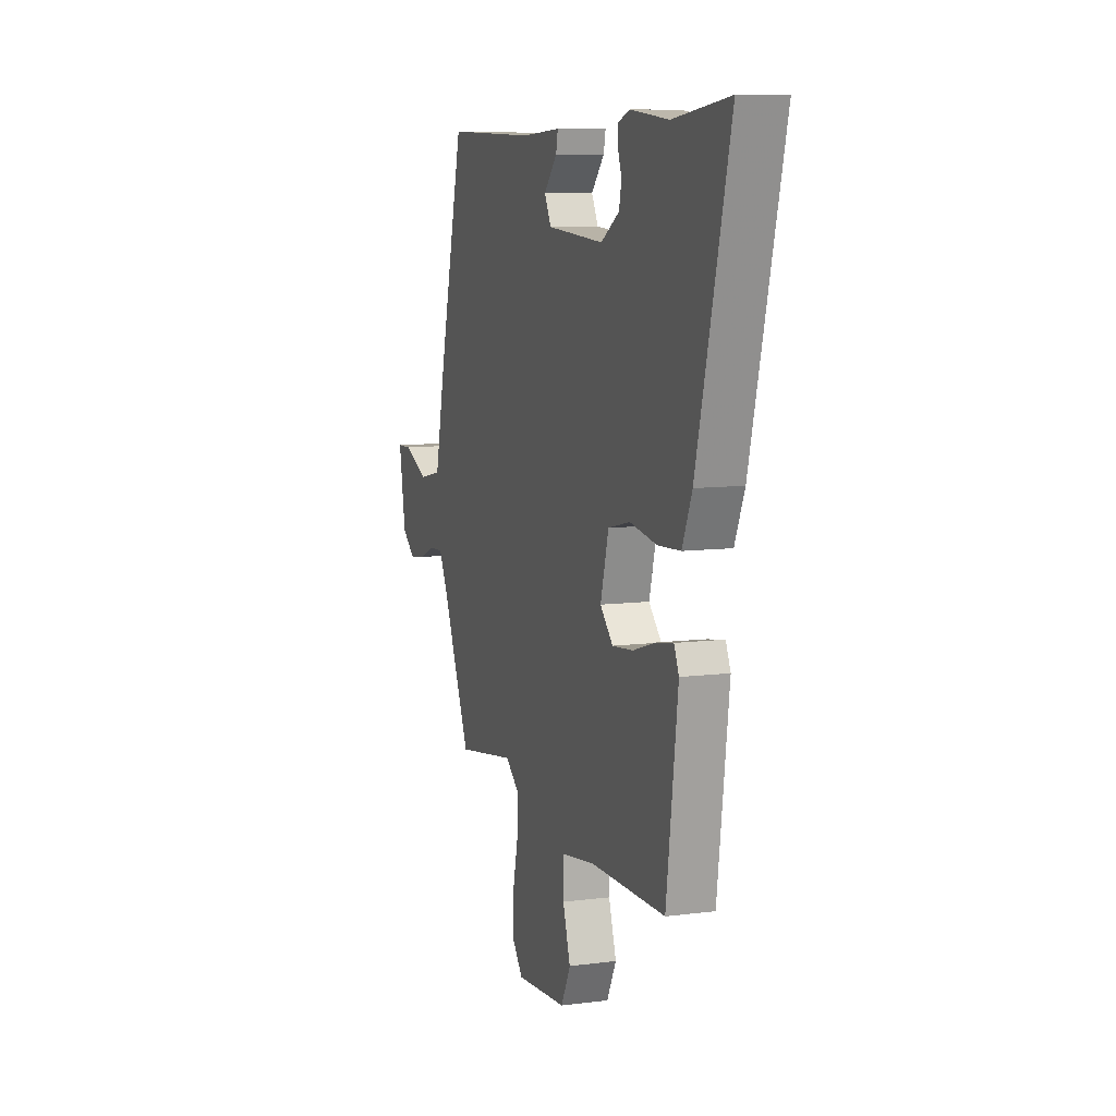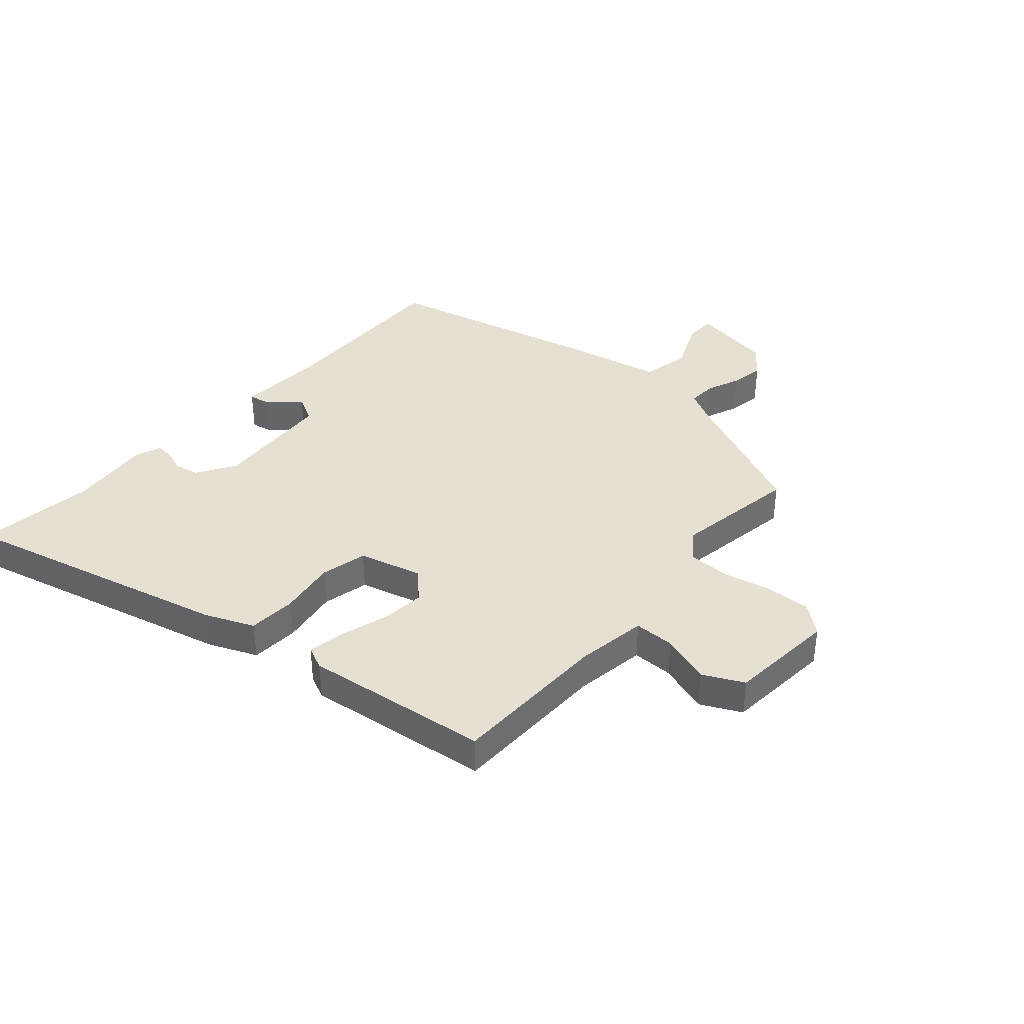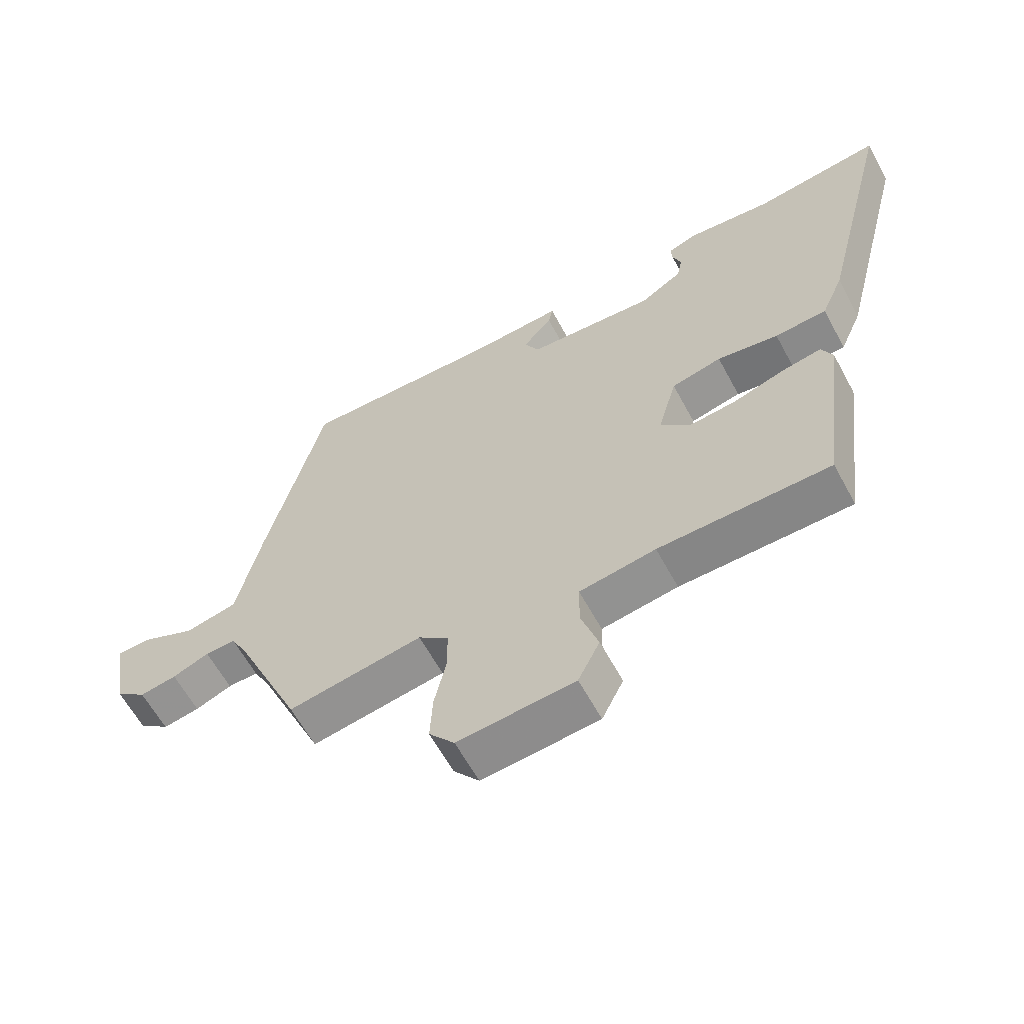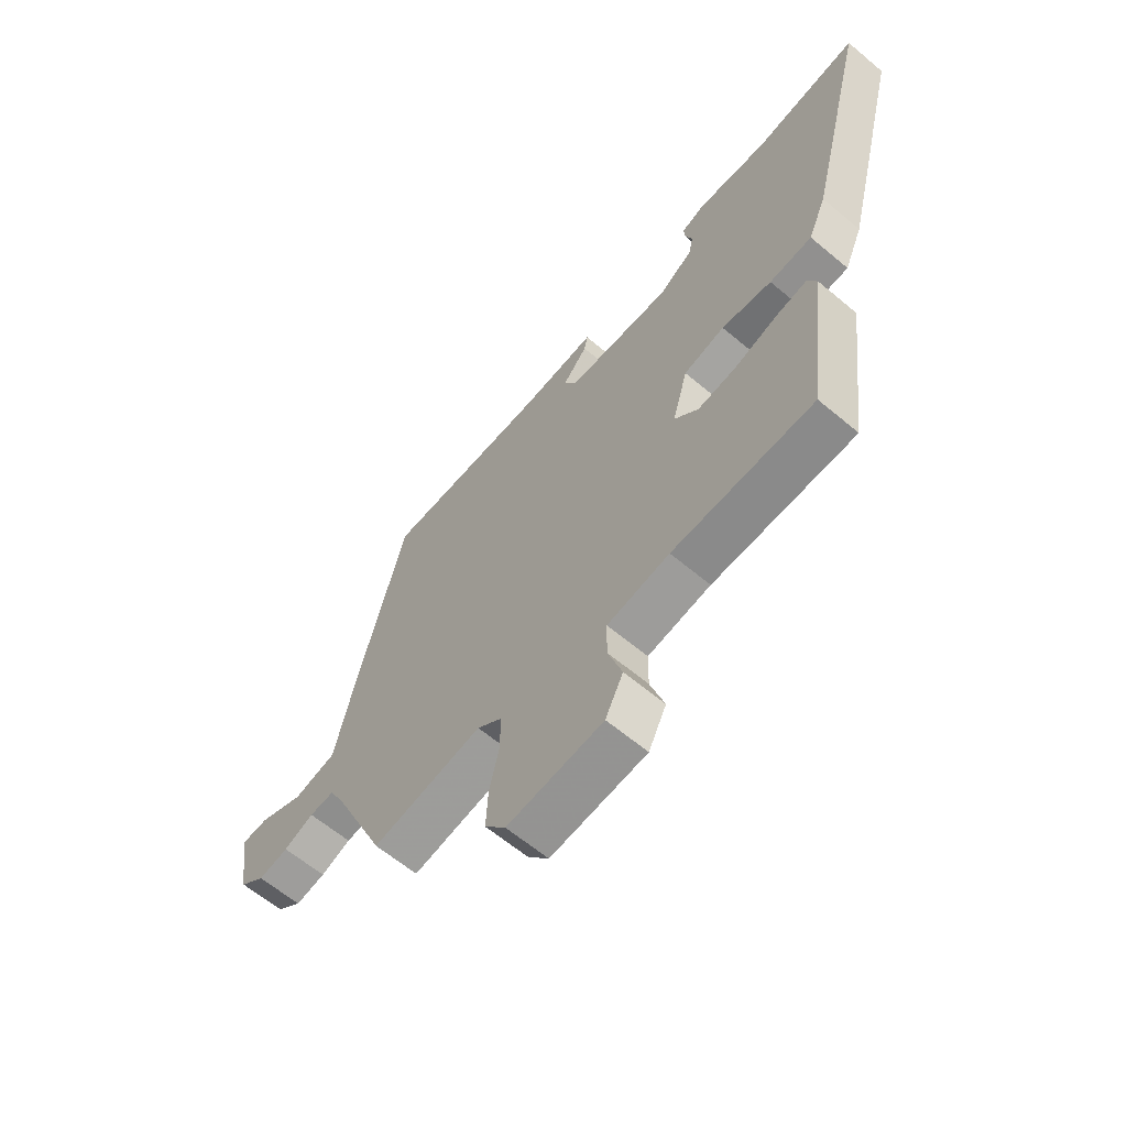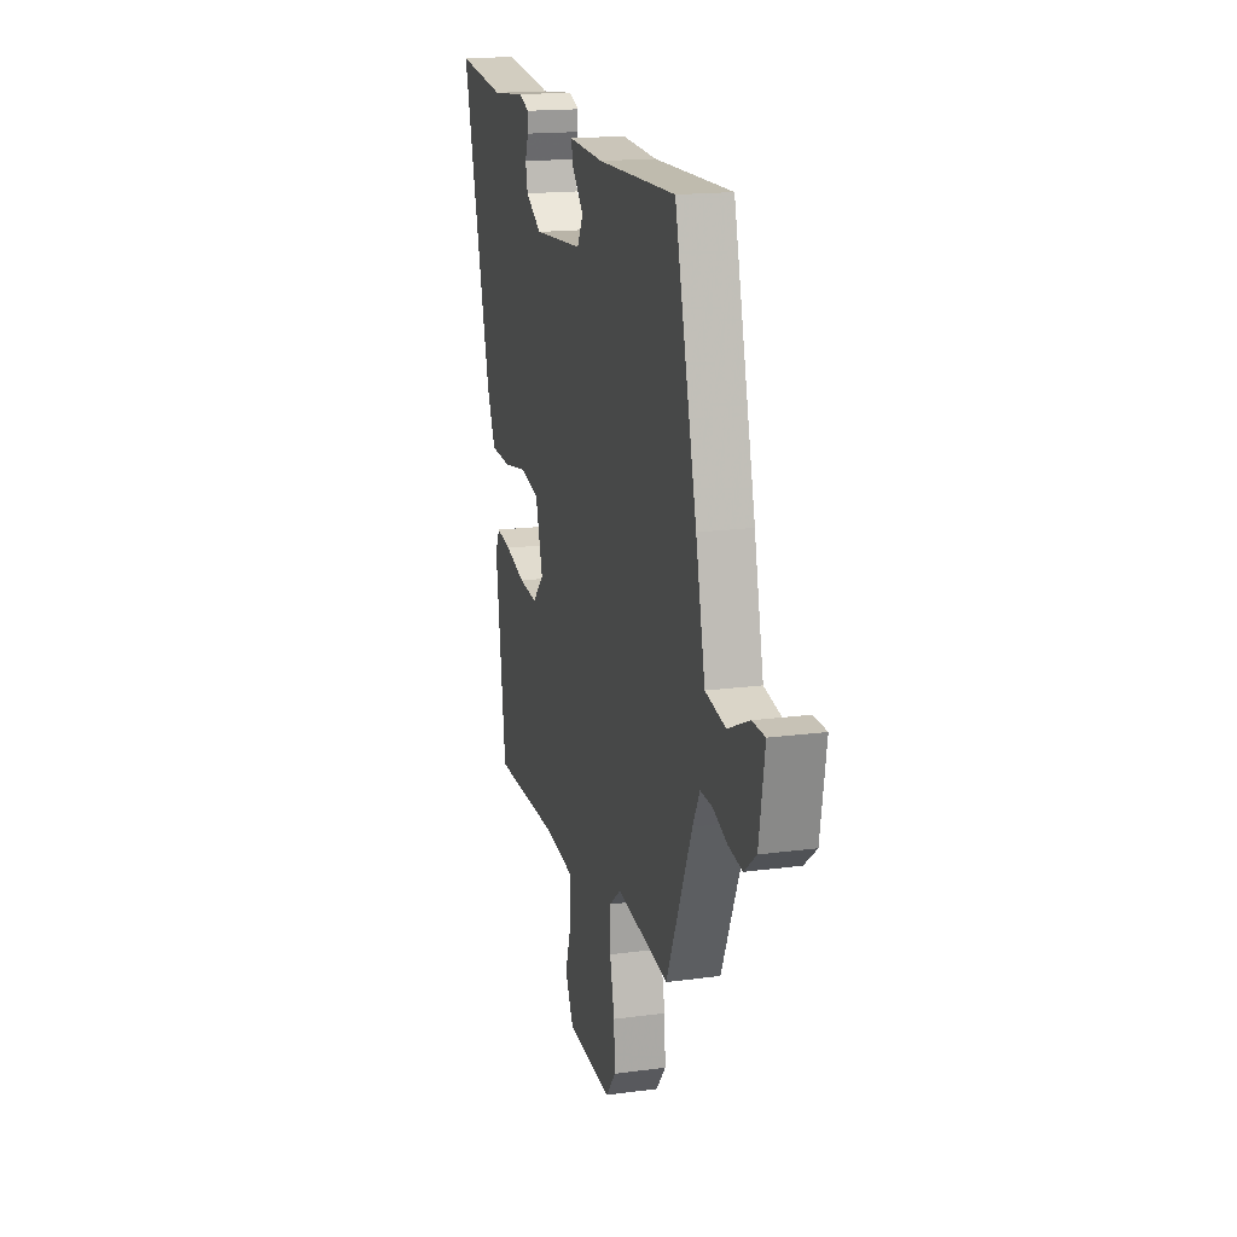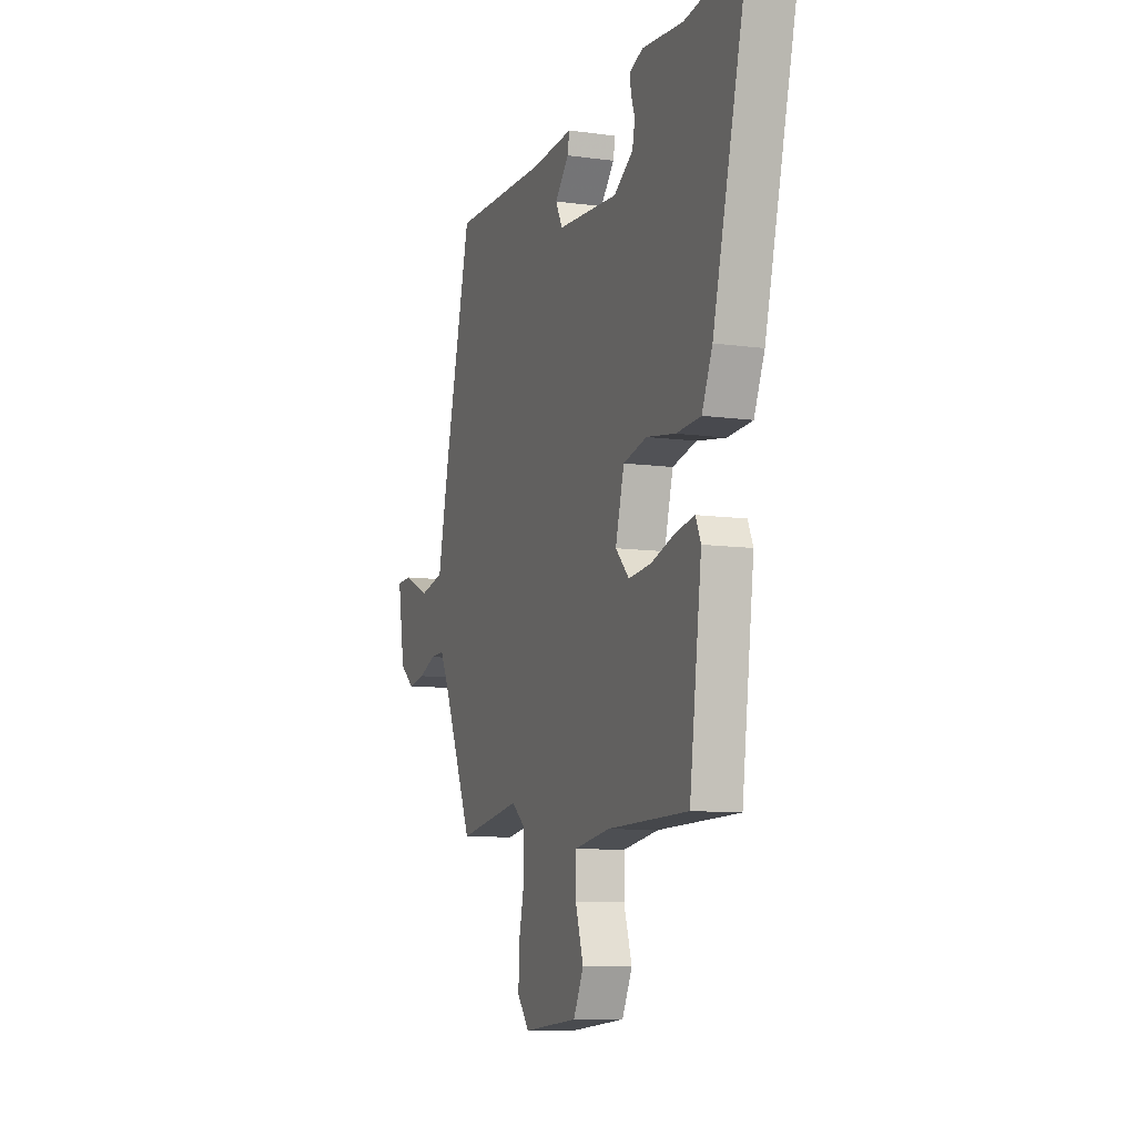
<metadata>
{"format":"obj","ext":"obj","renderer":"f3d","projection":"perspective","resolution":1024,"background":"white","views":[{"elev":9.1,"azim":71.1,"up":"+Z"},{"elev":38.4,"azim":131.5,"up":"+Y"},{"elev":-61.7,"azim":28.4,"up":"+Z"},{"elev":-62.9,"azim":49.7,"up":"+Z"},{"elev":17.1,"azim":-105.2,"up":"+Z"},{"elev":-9.5,"azim":69.9,"up":"+Z"}]}
</metadata>
<code>
v 0.45 0.07 -0.516
v 0.173 0.07 -0.52
v 0.05 0.07 -0.539
v 0.049 0.07 -0.61
v 0.077 0.07 -0.697
v 0.042 0.07 -0.767
v -0.146 0.07 -0.783
v -0.187 0.07 -0.732
v -0.183 0.07 -0.654
v -0.164 0.07 -0.569
v -0.164 0.07 -0.497
v -0.213 0.07 -0.458
v -0.43 0.07 -0.493
v -0.537 0.07 -0.248
v -0.566 0.07 -0.192
v -0.615 0.07 -0.194
v -0.674 0.07 -0.218
v -0.733 0.07 -0.228
v -0.783 0.07 -0.188
v -0.807 0.07 -0.045
v -0.754 0.07 -0.043
v -0.665 0.07 -0.083
v -0.581 0.07 -0.065
v -0.542 0.07 0.112
v -0.45 0.07 0.482
v -0.122 0.07 0.475
v 0.024 0.07 0.484
v 0.017 0.07 0.449
v -0.031 0.07 0.395
v -0.007 0.07 0.349
v 0.202 0.07 0.335
v 0.269 0.07 0.377
v 0.278 0.07 0.42
v 0.264 0.07 0.459
v 0.262 0.07 0.49
v 0.307 0.07 0.507
v 0.448 0.07 0.493
v 0.653 0.07 0.52
v 0.533 0.07 0.049
v 0.497 0.07 -0.034
v 0.413 0.07 -0.039
v 0.314 0.07 -0.023
v 0.233 0.07 -0.042
v 0.203 0.07 -0.151
v 0.25 0.07 -0.199
v 0.327 0.07 -0.191
v 0.411 0.07 -0.165
v 0.474 0.07 -0.154
v 0.492 0.07 -0.194
v 0.45 0 -0.516
v 0.173 0 -0.52
v 0.05 0 -0.539
v 0.049 0 -0.61
v 0.077 0 -0.697
v 0.042 0 -0.767
v -0.146 0 -0.783
v -0.187 0 -0.732
v -0.183 0 -0.654
v -0.164 0 -0.569
v -0.164 0 -0.497
v -0.213 0 -0.458
v -0.43 0 -0.493
v -0.537 0 -0.248
v -0.566 0 -0.192
v -0.615 0 -0.194
v -0.674 0 -0.218
v -0.733 0 -0.228
v -0.783 0 -0.188
v -0.807 0 -0.045
v -0.754 0 -0.043
v -0.665 0 -0.083
v -0.581 0 -0.065
v -0.542 0 0.112
v -0.45 0 0.482
v -0.122 0 0.475
v 0.024 0 0.484
v 0.017 0 0.449
v -0.031 0 0.395
v -0.007 0 0.349
v 0.202 0 0.335
v 0.269 0 0.377
v 0.278 0 0.42
v 0.264 0 0.459
v 0.262 0 0.49
v 0.307 0 0.507
v 0.448 0 0.493
v 0.653 0 0.52
v 0.533 0 0.049
v 0.497 0 -0.034
v 0.413 0 -0.039
v 0.314 0 -0.023
v 0.233 0 -0.042
v 0.203 0 -0.151
v 0.25 0 -0.199
v 0.327 0 -0.191
v 0.411 0 -0.165
v 0.474 0 -0.154
v 0.492 0 -0.194
f 49 1 2
f 48 49 2
f 47 48 2
f 46 47 2
f 45 46 2 3
f 44 45 3
f 43 44 3
f 40 41 42
f 39 40 42
f 38 39 42
f 37 38 42
f 37 42 43
f 35 36 37
f 34 35 37
f 33 34 37
f 32 33 37 43
f 31 32 43 3
f 26 27 28 29
f 26 29 30
f 25 26 30
f 24 25 30
f 23 24 30
f 20 21 22
f 19 20 22
f 18 19 22
f 17 18 22
f 16 17 22
f 15 16 22 23
f 30 31 3
f 23 30 3
f 15 23 3
f 14 15 3
f 8 9 10
f 7 8 10
f 6 7 10
f 5 6 10
f 4 5 10
f 4 10 11
f 3 4 11 12
f 12 13 14
f 3 12 14
f 51 50 98
f 51 98 97
f 51 97 96
f 51 96 95
f 52 51 95 94
f 52 94 93
f 52 93 92
f 91 90 89
f 91 89 88
f 91 88 87
f 91 87 86
f 92 91 86
f 86 85 84
f 86 84 83
f 86 83 82
f 92 86 82 81
f 52 92 81 80
f 78 77 76 75
f 79 78 75
f 79 75 74
f 79 74 73
f 79 73 72
f 71 70 69
f 71 69 68
f 71 68 67
f 71 67 66
f 71 66 65
f 72 71 65 64
f 52 80 79
f 52 79 72
f 52 72 64
f 52 64 63
f 59 58 57
f 59 57 56
f 59 56 55
f 59 55 54
f 59 54 53
f 60 59 53
f 61 60 53 52
f 63 62 61
f 63 61 52
f 1 50 51 2
f 2 51 52 3
f 3 52 53 4
f 4 53 54 5
f 5 54 55 6
f 6 55 56 7
f 7 56 57 8
f 8 57 58 9
f 9 58 59 10
f 10 59 60 11
f 11 60 61 12
f 12 61 62 13
f 13 62 63 14
f 14 63 64 15
f 15 64 65 16
f 16 65 66 17
f 17 66 67 18
f 18 67 68 19
f 19 68 69 20
f 20 69 70 21
f 21 70 71 22
f 22 71 72 23
f 23 72 73 24
f 24 73 74 25
f 25 74 75 26
f 26 75 76 27
f 27 76 77 28
f 28 77 78 29
f 29 78 79 30
f 30 79 80 31
f 31 80 81 32
f 32 81 82 33
f 33 82 83 34
f 34 83 84 35
f 35 84 85 36
f 36 85 86 37
f 37 86 87 38
f 38 87 88 39
f 39 88 89 40
f 40 89 90 41
f 41 90 91 42
f 42 91 92 43
f 43 92 93 44
f 44 93 94 45
f 45 94 95 46
f 46 95 96 47
f 47 96 97 48
f 48 97 98 49
f 49 98 50 1

</code>
